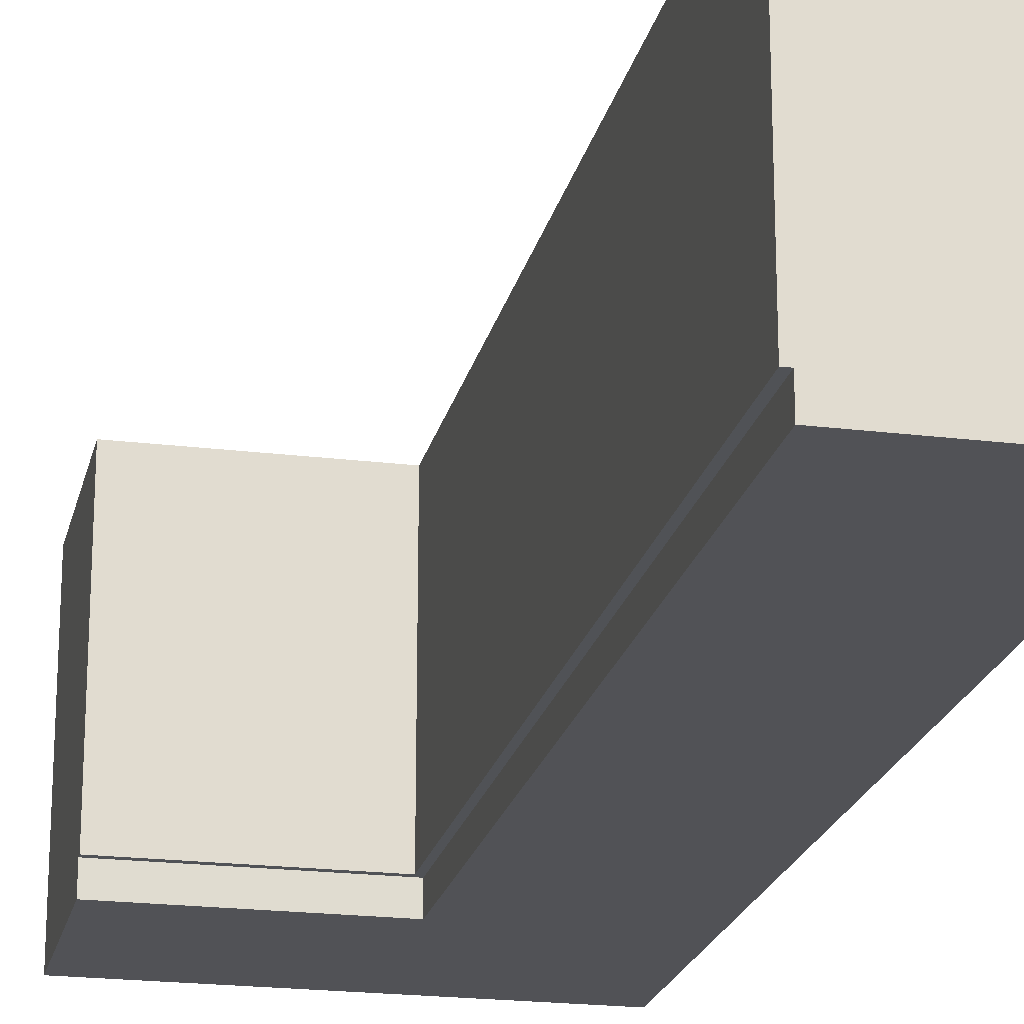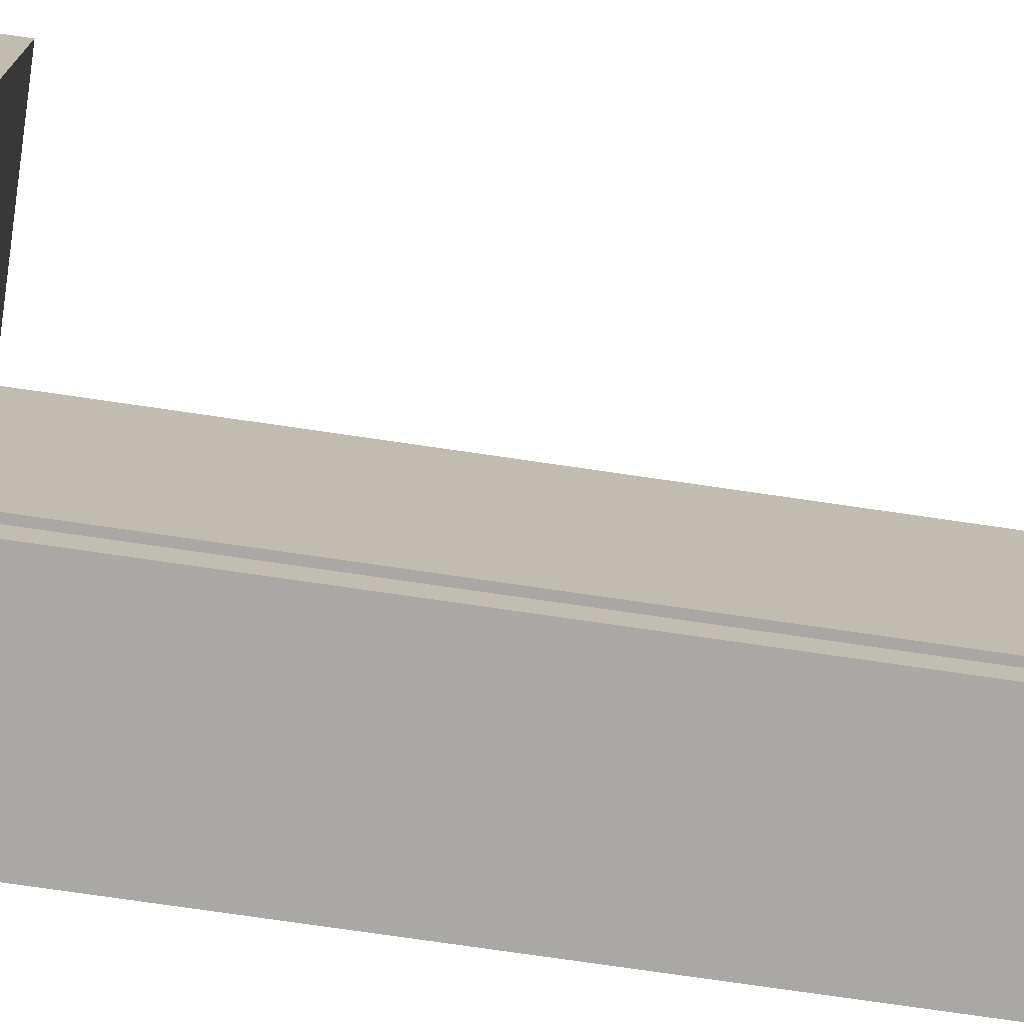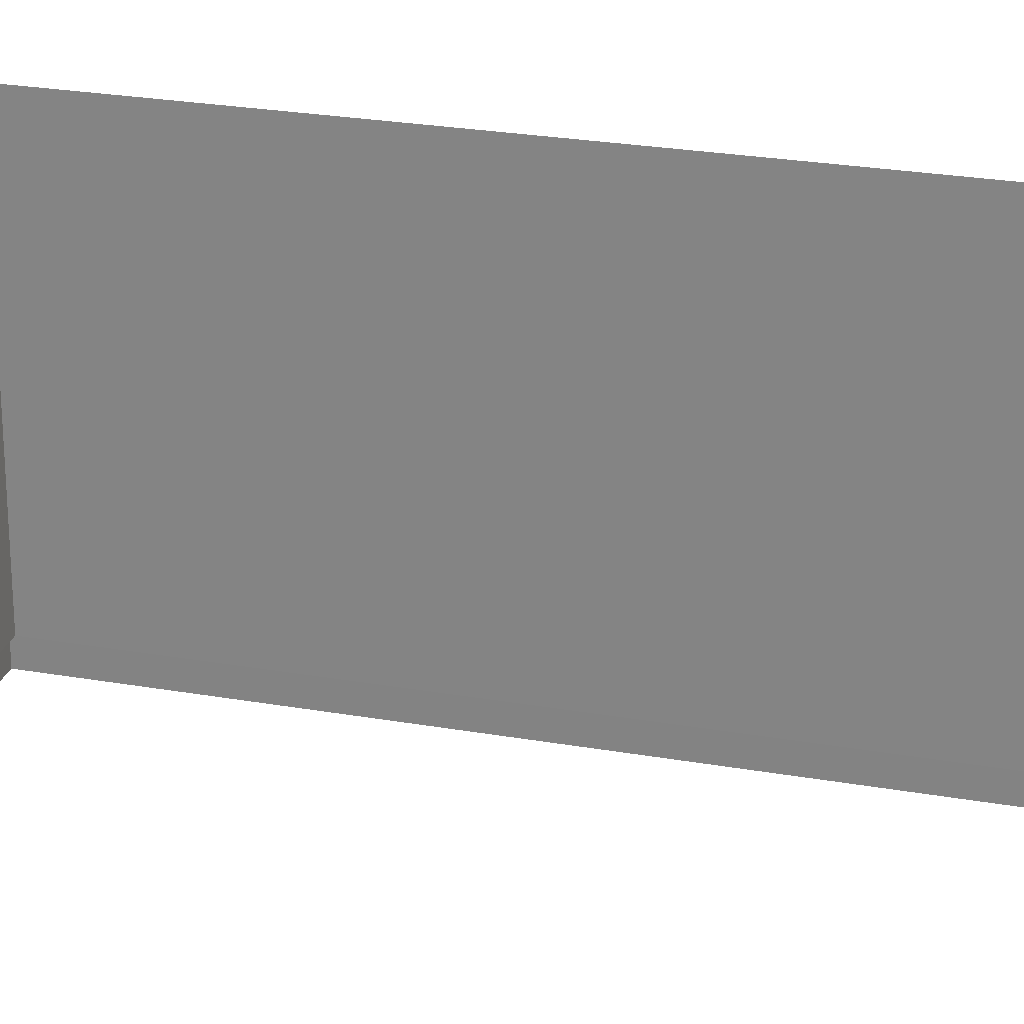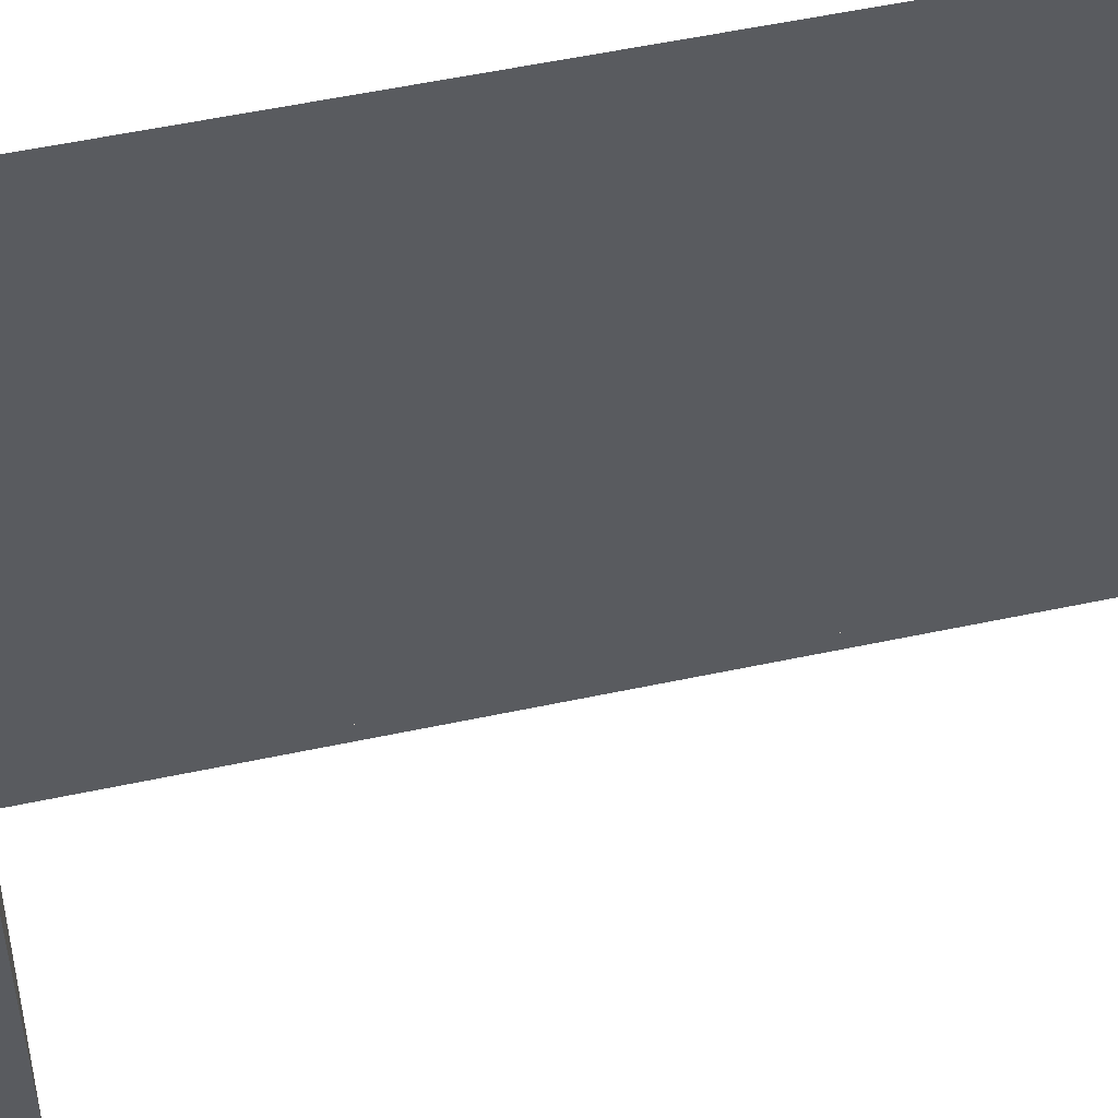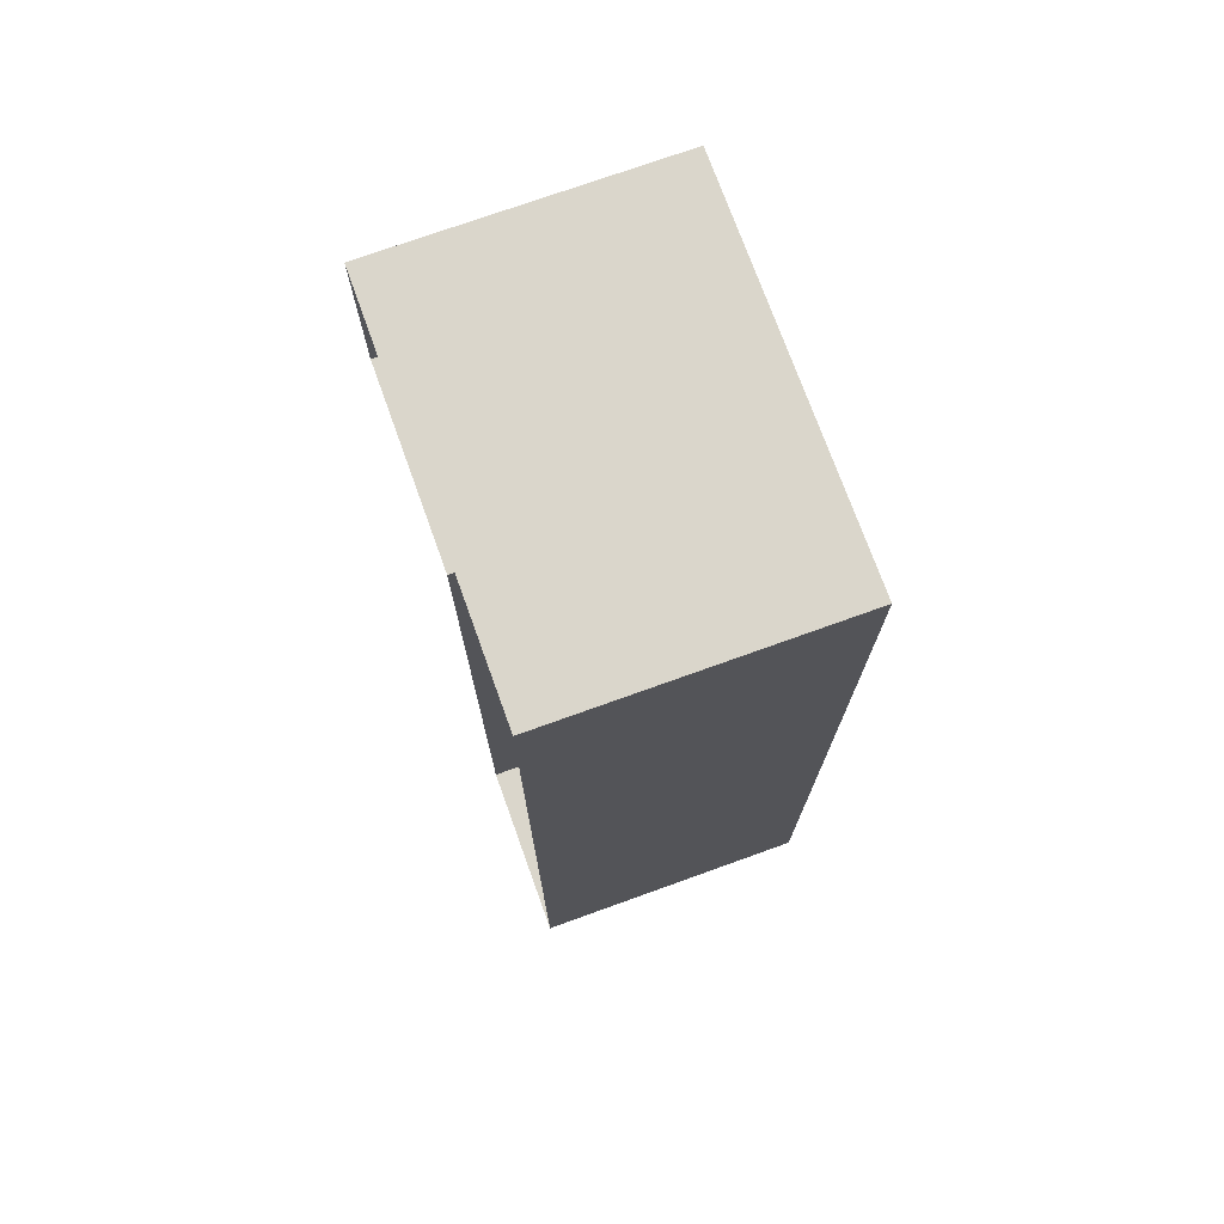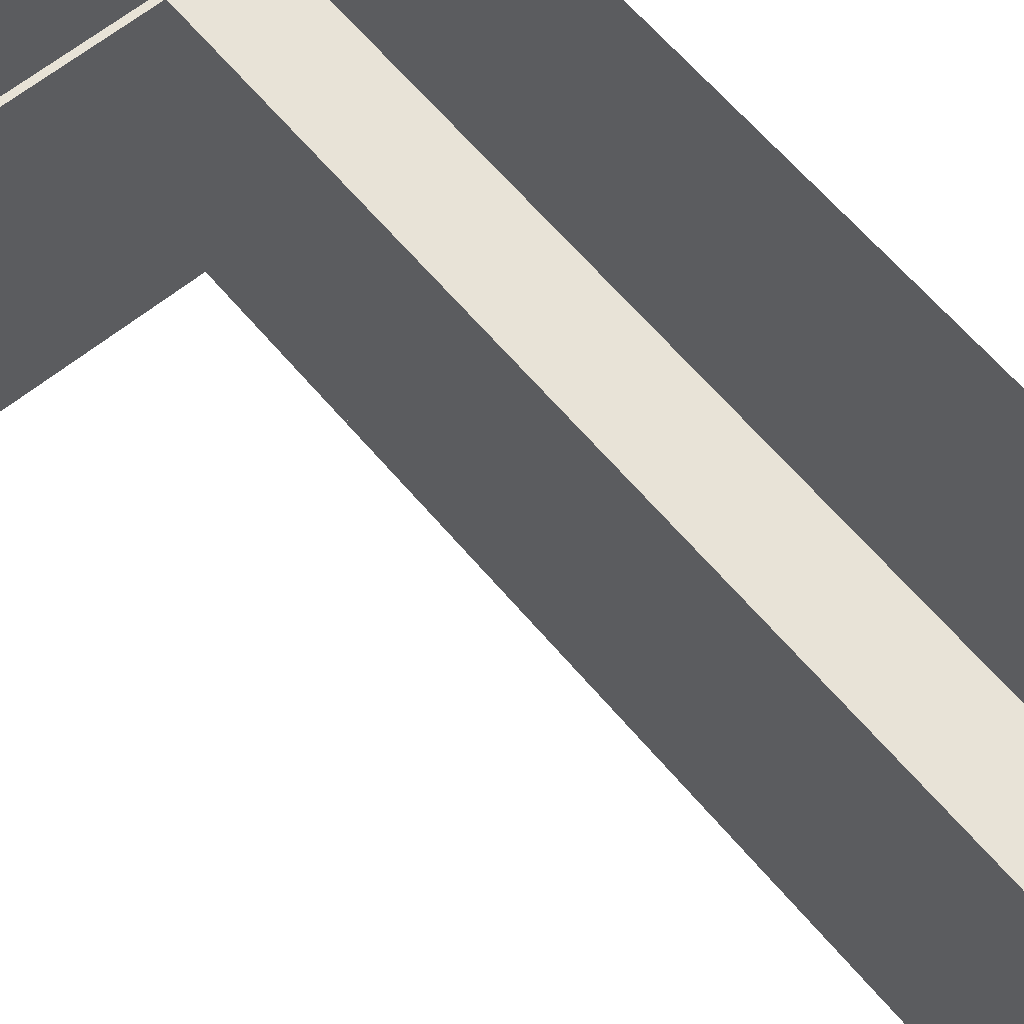
<metadata>
{"format":"obj","ext":"obj","renderer":"f3d","projection":"perspective","resolution":1024,"background":"white","views":[{"elev":-21.2,"azim":-12.4,"up":"+Z"},{"elev":-75.1,"azim":-98.3,"up":"+Z"},{"elev":24.8,"azim":-73.8,"up":"+Z"},{"elev":53.6,"azim":-102.9,"up":"+Z"},{"elev":73.9,"azim":70.2,"up":"+Y"},{"elev":61.5,"azim":-39.6,"up":"+Z"}]}
</metadata>
<code>
o MeshCountertopL_4X10_0_GeomSubset_1
v 0.6109 1.522 0.4186
v 0.6109 1.522 0.3886
v 0.001351 0.9128 0.4186
v 0.001351 0.9128 0.3886
v 0.6109 -1.526 0.4186
v 0.6109 -1.526 0.3886
v 0.001351 -1.526 0.4186
v 0.001351 -1.526 0.3886
v -0.6082 1.522 0.4186
v -0.6082 1.522 0.3886
v -0.6082 0.9128 0.3886
v -0.6082 0.9128 0.4186
v 0.02135 0.9328 0.3886
v 0.02135 -1.526 0.3886
v -0.6082 0.9328 0.3886
v -0.6082 0.9328 0.4186
v 0.02135 0.9328 0.4186
v 0.02135 -1.526 0.4186
v 0.02031 0.9317 -0.4374
v 0.02135 -1.526 -0.4374
v -0.6082 0.9328 -0.4374
v 0.04032 0.9517 -0.4371
v 0.04136 -1.526 -0.4373
v 0.04136 0.9528 -0.5171
v 0.04136 -1.526 -0.5173
v 0.6109 -1.526 -0.5174
v 0.6109 1.522 -0.5174
v -0.6082 1.522 -0.5174
v -0.6082 0.9528 -0.4373
v -0.6082 0.9528 -0.5173
f 14 20 19 13
f 13 19 21 15
f 21 29 10 15
f 6 23 20 14
f 23 25 24 22
f 26 25 23 6
f 2 27 26 6
f 10 28 27 2
f 29 30 28 10
f 22 24 30 29
f 20 23 22 19
f 19 22 29 21
f 25 26 27 24
f 24 27 28 30

</code>
